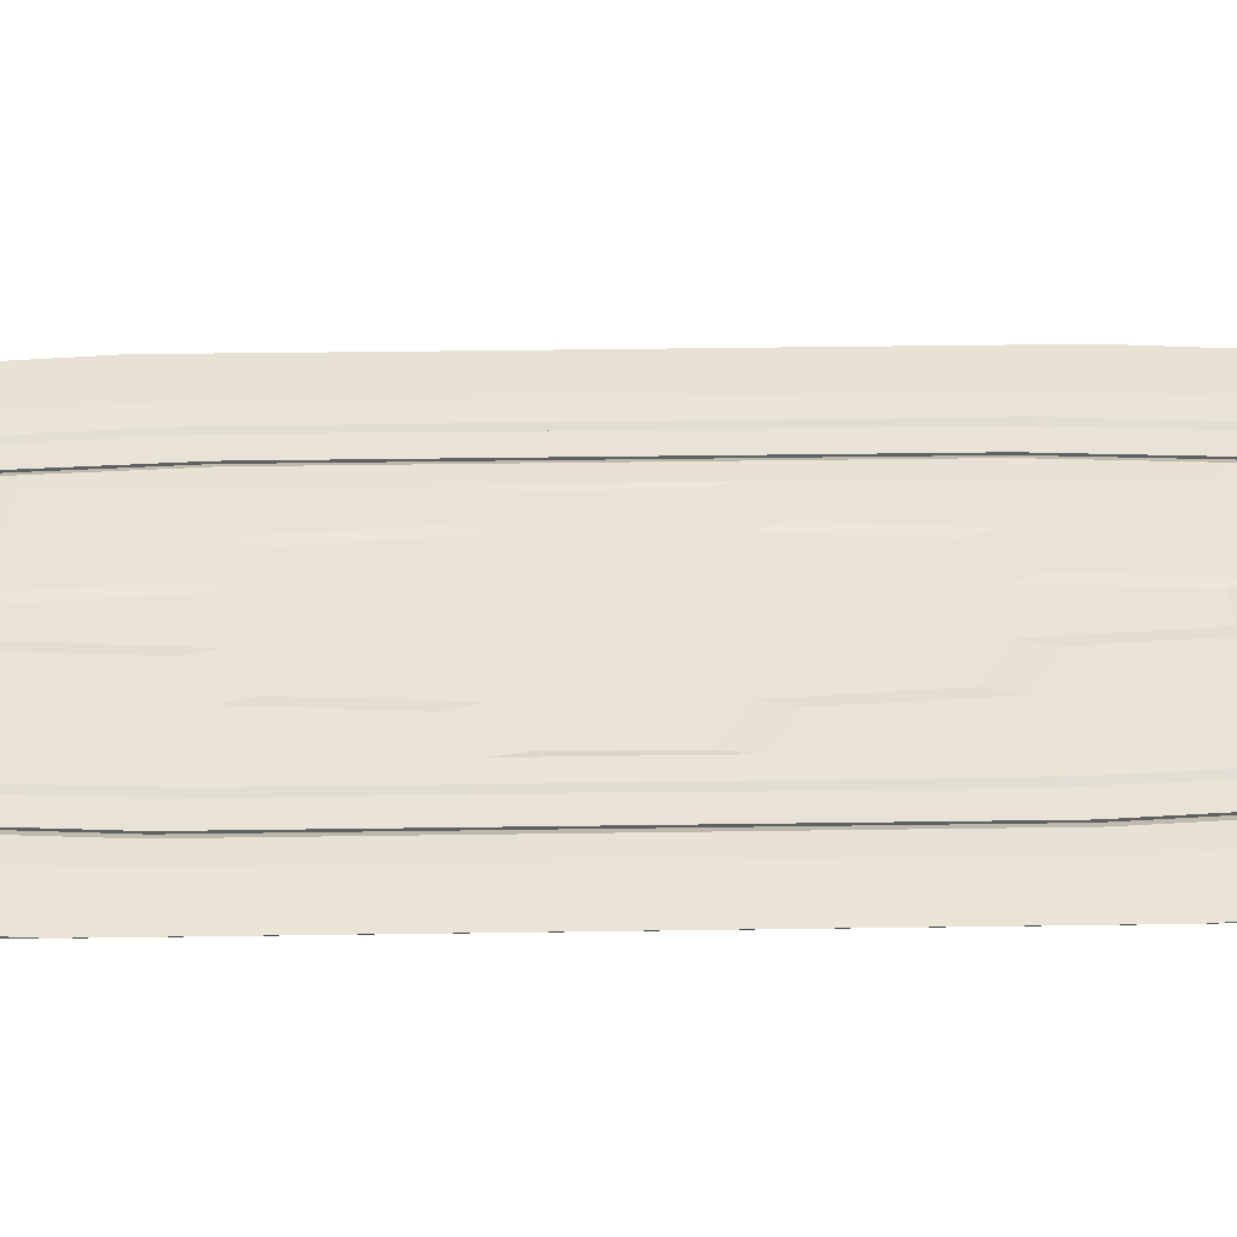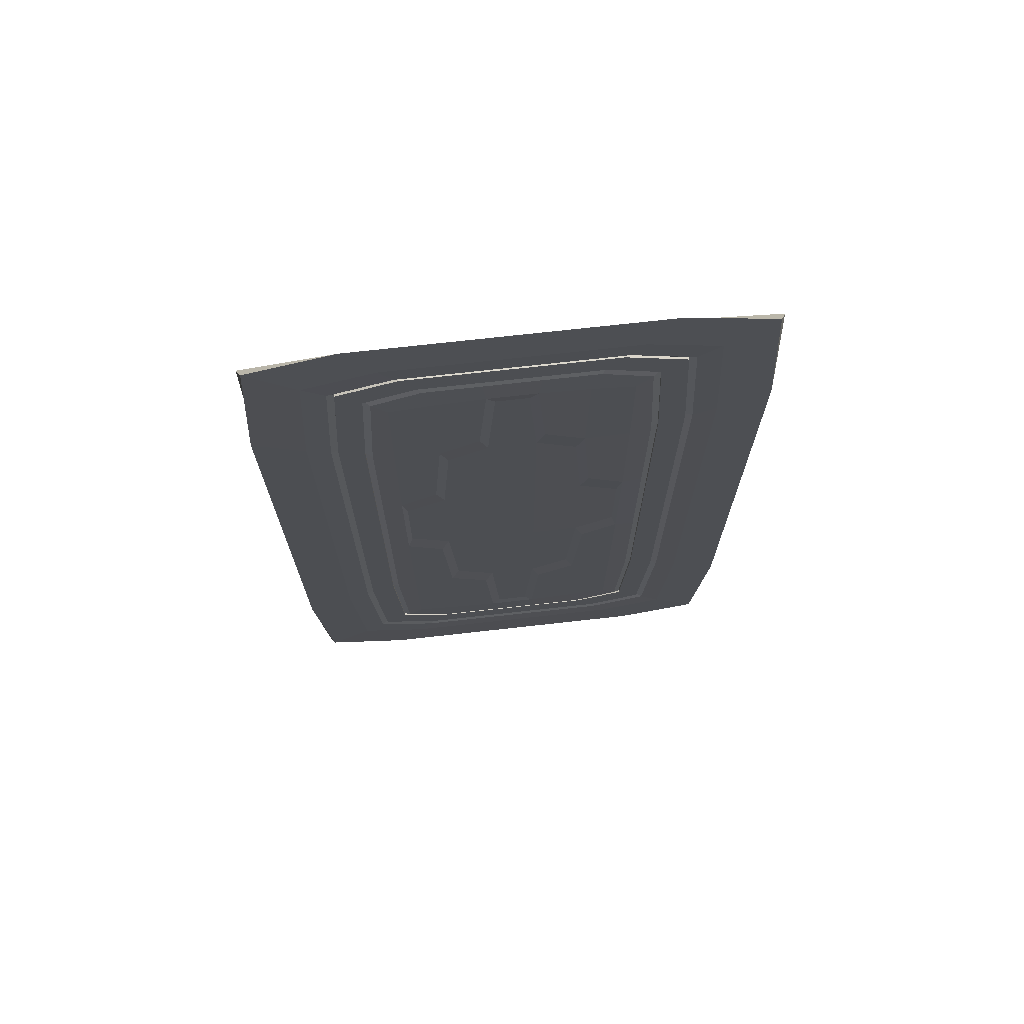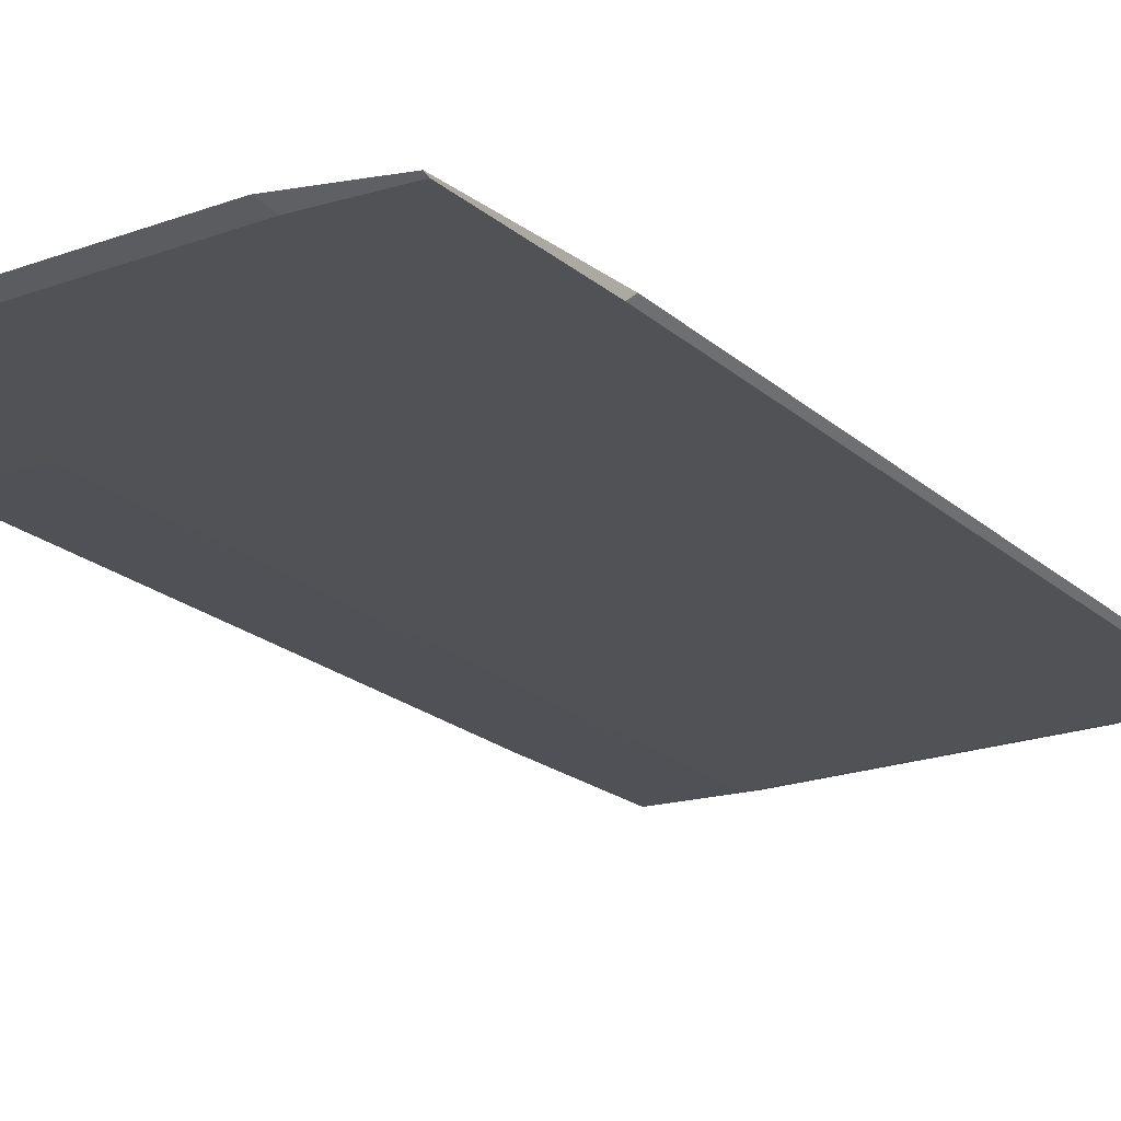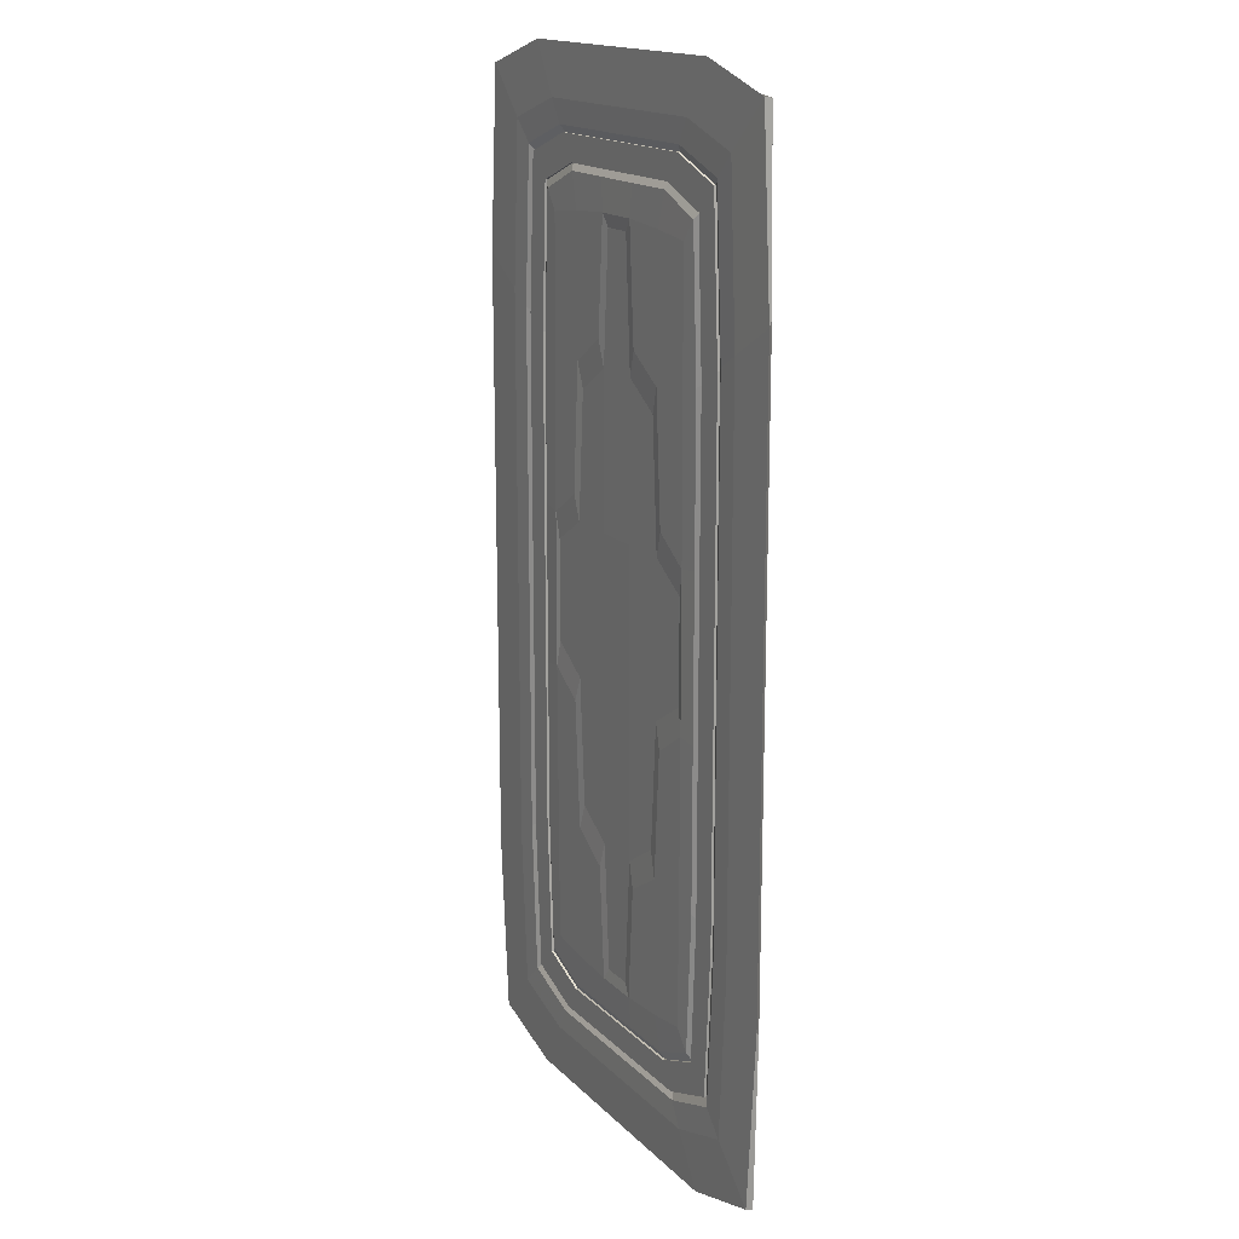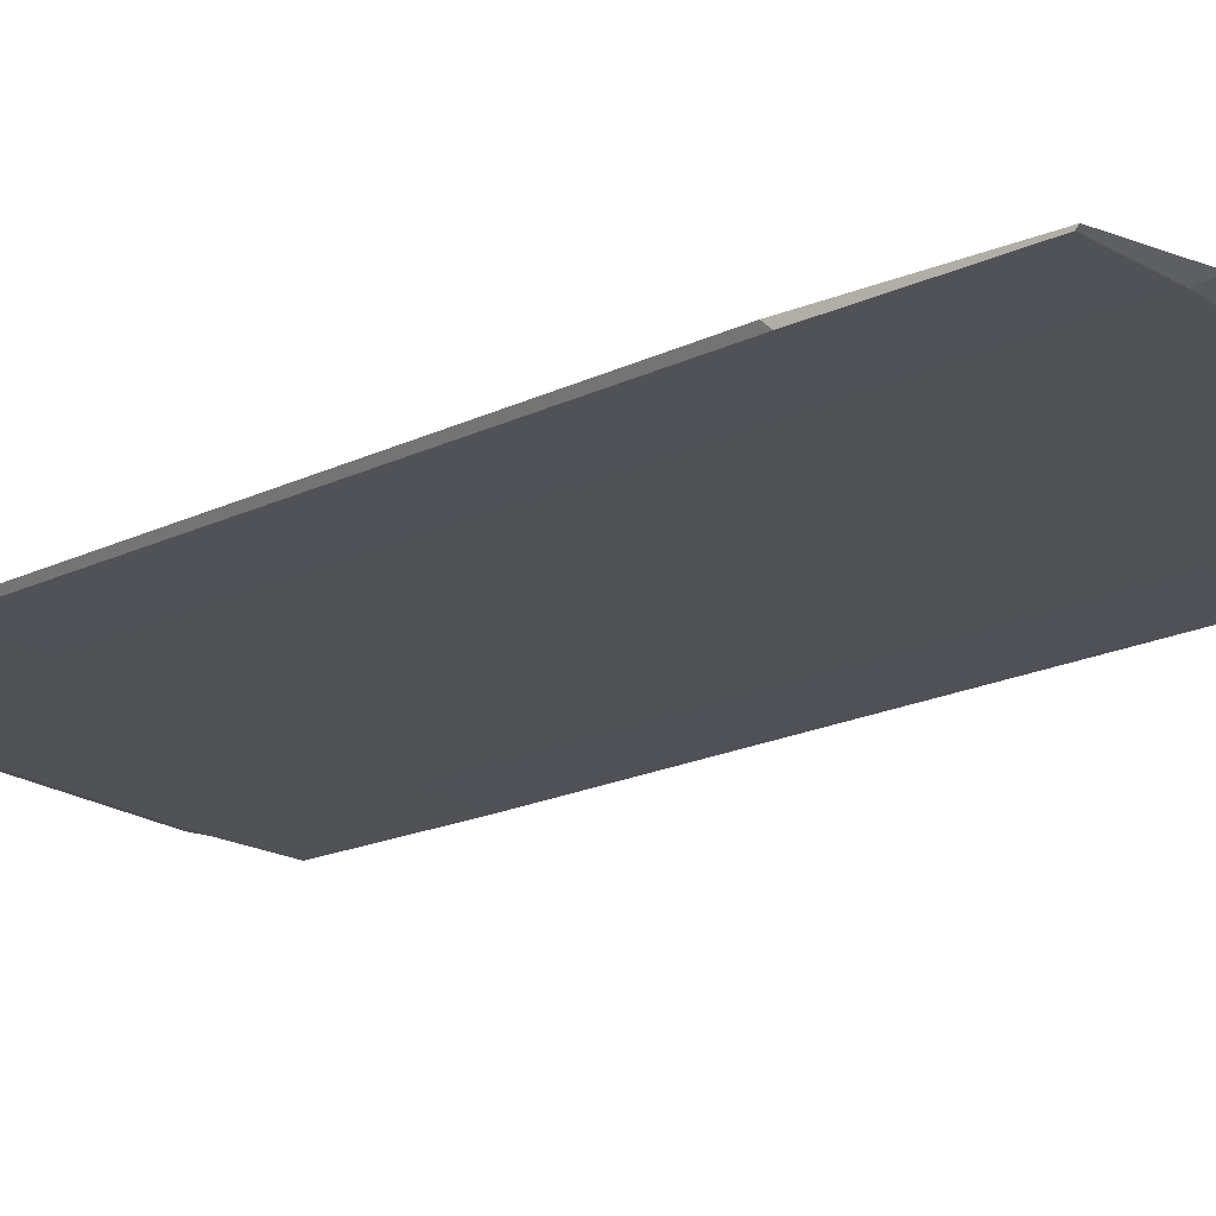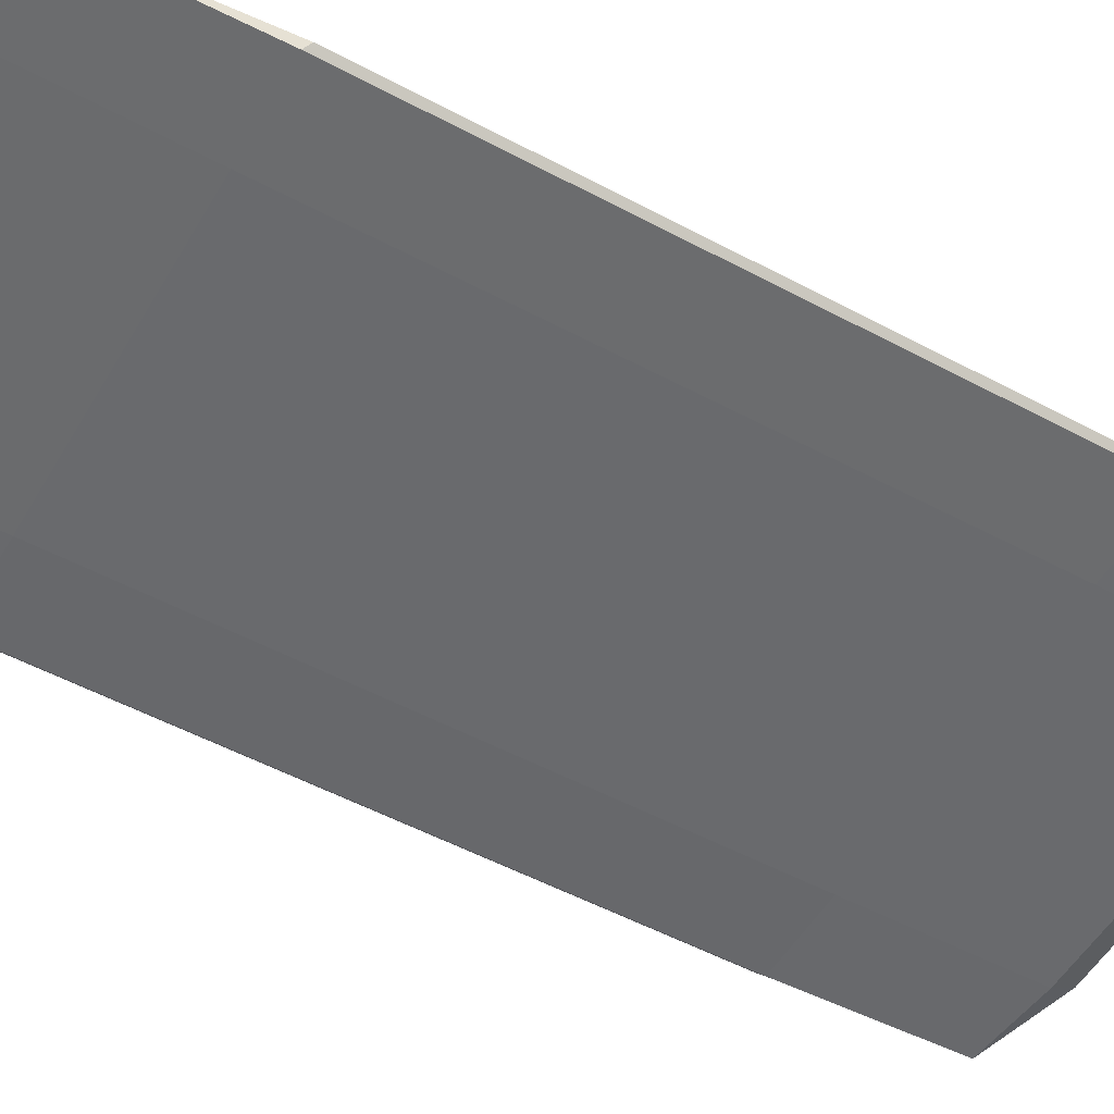
<metadata>
{"format":"obj","ext":"obj","renderer":"f3d","projection":"perspective","resolution":1024,"background":"white","views":[{"elev":41.7,"azim":89.0,"up":"+Y"},{"elev":72.4,"azim":173.6,"up":"+Z"},{"elev":-20.8,"azim":-146.6,"up":"+Y"},{"elev":16.6,"azim":-118.7,"up":"+Z"},{"elev":-21.0,"azim":-50.2,"up":"+Y"},{"elev":-53.1,"azim":60.2,"up":"+Y"}]}
</metadata>
<code>
o Cube
v 0.5088 0.02716 -1.459
v 0.9333 0.006079 -1.867
v 0.5088 0.02716 1.459
v 0.9333 0.006079 1.867
v -0.5088 0.02716 -1.459
v -0.9333 0.006079 -1.867
v -0.5088 0.02716 1.459
v -0.9333 0.006079 1.867
v 0.9194 0.02588 1.869
v -0.9194 0.02588 1.869
v 0.9194 0.02588 -1.869
v -0.9194 0.02588 -1.869
v 0.6536 0.02716 1.604
v -0.6536 0.02716 1.604
v 0.6536 0.02716 -1.604
v -0.6536 0.02716 -1.604
v 0.7382 0.02937 1.688
v -0.7382 0.02937 1.688
v 0.7382 0.02937 -1.688
v -0.7382 0.02937 -1.688
v 0.4502 0.02937 1.384
v -0.4502 0.02937 1.384
v 0.4502 0.02937 -1.384
v -0.4502 0.02937 -1.384
v 0.6274 0.01388 1.577
v 0.535 0.01388 1.485
v -0.535 0.01388 1.485
v -0.6274 0.01388 1.577
v 0.6274 0.01388 -1.577
v 0.535 0.01388 -1.485
v -0.535 0.01388 -1.485
v -0.6274 0.01388 -1.577
v -0.95 0.004915 -1.2
v -0.95 0.004915 -0.4
v -0.95 0.004915 0.4
v -0.95 0.004915 1.2
v 0.9694 0.02588 -1.182
v 0.9694 0.02588 -0.3939
v 0.9694 0.02588 0.3939
v 0.9694 0.02588 1.182
v -0.9694 0.02588 1.182
v -0.9694 0.02588 0.3939
v -0.9694 0.02588 -0.3939
v -0.9694 0.02588 -1.182
v 0.95 0.004915 1.2
v 0.95 0.004915 0.4
v 0.95 0.004915 -0.4
v 0.95 0.004915 -1.2
v 0.776 0.02937 -1.066
v 0.776 0.02937 -0.3552
v 0.776 0.02937 0.3552
v 0.776 0.02937 1.066
v -0.776 0.02937 1.066
v -0.776 0.02937 0.3552
v -0.776 0.02937 -0.3552
v -0.776 0.02937 -1.066
v 0.4548 0.02937 -0.8869
v 0.4576 0.03011 -0.2953
v 0.4576 0.03011 0.2953
v 0.4548 0.02937 0.8869
v -0.4548 0.02937 0.8869
v -0.4576 0.03011 0.2953
v -0.4576 0.03011 -0.2953
v -0.4548 0.02937 -0.8869
v 0.6875 0.02716 -1.012
v 0.6875 0.02716 -0.3375
v 0.6875 0.02716 0.3375
v 0.6875 0.02716 1.012
v -0.6875 0.02716 1.012
v -0.6875 0.02716 0.3375
v -0.6875 0.02716 -0.3375
v -0.6875 0.02716 -1.012
v 0.5361 0.02716 -0.9217
v 0.5361 0.02716 -0.3072
v 0.5361 0.02716 0.3072
v 0.5361 0.02716 0.9217
v -0.5361 0.02716 0.9217
v -0.5361 0.02716 0.3072
v -0.5361 0.02716 -0.3072
v -0.5361 0.02716 -0.9217
v 0.6613 0.01388 -0.9968
v 0.6613 0.01388 -0.3323
v 0.6613 0.01388 0.3323
v 0.6613 0.01388 0.9968
v -0.6613 0.01388 0.9968
v -0.6613 0.01388 0.3323
v -0.6613 0.01388 -0.3323
v -0.6613 0.01388 -0.9968
v 0.5623 0.01388 -0.9374
v 0.5623 0.01388 -0.3125
v 0.5623 0.01388 0.3125
v 0.5623 0.01388 0.9374
v -0.5623 0.01388 0.9374
v -0.5623 0.01388 0.3125
v -0.5623 0.01388 -0.3125
v -0.5623 0.01388 -0.9374
v 0.6 0.004915 -1.9
v 0.2 0.004915 -1.9
v -0.2 0.004915 -1.9
v -0.6 0.004915 -1.9
v 0.5816 0.02588 1.969
v 0.1939 0.02588 1.969
v -0.1939 0.02588 1.969
v -0.5816 0.02588 1.969
v -0.6 0.004915 1.9
v -0.2 0.004915 1.9
v 0.2 0.004915 1.9
v 0.6 0.004915 1.9
v -0.5816 0.02588 -1.969
v -0.1939 0.02588 -1.969
v 0.1939 0.02588 -1.969
v 0.5816 0.02588 -1.969
v 0.4656 0.02937 1.776
v 0.1552 0.02937 1.776
v -0.1552 0.02937 1.776
v -0.4656 0.02937 1.776
v -0.4656 0.02937 -1.776
v -0.1552 0.02937 -1.776
v 0.1552 0.02937 -1.776
v 0.4656 0.02937 -1.776
v 0.2869 0.02937 1.405
v 0.09526 0.03011 1.418
v -0.09526 0.03011 1.418
v -0.2869 0.02937 1.405
v -0.2869 0.02937 -1.405
v -0.09526 0.03011 -1.418
v 0.09526 0.03011 -1.418
v 0.2869 0.02937 -1.405
v 0.4125 0.02716 1.687
v 0.1375 0.02716 1.687
v -0.1375 0.02716 1.687
v -0.4125 0.02716 1.687
v -0.4125 0.02716 -1.687
v -0.1375 0.02716 -1.687
v 0.1375 0.02716 -1.687
v 0.4125 0.02716 -1.687
v 0.3217 0.02716 1.536
v 0.1072 0.02716 1.536
v -0.1072 0.02716 1.536
v -0.3217 0.02716 1.536
v -0.3217 0.02716 -1.536
v -0.1072 0.02716 -1.536
v 0.1072 0.02716 -1.536
v 0.3217 0.02716 -1.536
v 0.3968 0.01388 1.661
v 0.1323 0.01388 1.661
v -0.1323 0.01388 1.661
v -0.3968 0.01388 1.661
v -0.3968 0.01388 -1.661
v -0.1323 0.01388 -1.661
v 0.1323 0.01388 -1.661
v 0.3968 0.01388 -1.661
v 0.3374 0.01388 1.562
v 0.1125 0.01388 1.562
v -0.1125 0.01388 1.562
v -0.3374 0.01388 1.562
v -0.3374 0.01388 -1.562
v -0.1125 0.01388 -1.562
v 0.1125 0.01388 -1.562
v 0.3374 0.01388 -1.562
v 0.6 0.001421 -1.2
v 0.2 0.001421 -1.2
v -0.2 0.001421 -1.2
v -0.6 0.001421 -1.2
v 0.6 0.001421 -0.4
v 0.2 0.001421 -0.4
v -0.2 0.001421 -0.4
v -0.6 0.001421 -0.4
v 0.6 0.001421 0.4
v 0.2 0.001421 0.4
v -0.2 0.001421 0.4
v -0.6 0.001421 0.4
v 0.6 0.001421 1.2
v 0.2 0.001421 1.2
v -0.2 0.001421 1.2
v -0.6 0.001421 1.2
v -0.2812 0.03011 -0.8812
v -0.125 0.0306 -0.9791
v 0.125 0.0306 -0.9791
v 0.2812 0.03011 -0.8812
v -0.3124 0.0306 -0.3916
v 0.3124 0.0306 -0.3916
v -0.3124 0.0306 0.3916
v 0.3124 0.0306 0.3916
v -0.2812 0.03011 0.8812
v -0.125 0.0306 0.9791
v 0.125 0.0306 0.9791
v 0.2812 0.03011 0.8812
v 0.4374 0.02595 -0.1958
v 0.4374 0.02595 0.1958
v -0.4374 0.02595 0.1958
v -0.4374 0.02595 -0.1958
v 0.2812 0.02644 -0.2937
v 0.2812 0.02644 0.2937
v 0.06248 0.02595 1.371
v -0.06248 0.02595 1.371
v -0.06248 0.02595 -1.371
v 0.06248 0.02595 -1.371
v -0.2499 0.02595 -0.7833
v -0.09372 0.02644 -0.8812
v 0.09372 0.02644 -0.8812
v 0.2499 0.02595 -0.7833
v -0.2812 0.02644 -0.2937
v -0.09372 0.02718 -0.2937
v 0.09372 0.02718 -0.2937
v -0.2812 0.02644 0.2937
v -0.09372 0.02718 0.2937
v 0.09372 0.02718 0.2937
v -0.2499 0.02595 0.7833
v -0.09372 0.02644 0.8812
v 0.09372 0.02644 0.8812
v 0.2499 0.02595 0.7833
v 0.6274 0.02306 1.577
v 0.535 0.02306 1.485
v -0.535 0.02306 1.485
v -0.6274 0.02306 1.577
v 0.6274 0.02306 -1.577
v 0.535 0.02306 -1.485
v -0.535 0.02306 -1.485
v -0.6274 0.02306 -1.577
v -0.3968 0.02306 1.661
v 0.6613 0.02306 0.9968
v -0.6613 0.02306 -0.9968
v 0.3968 0.02306 -1.661
v -0.3374 0.02306 1.562
v 0.5623 0.02306 0.9374
v -0.5623 0.02306 -0.9374
v 0.3374 0.02306 -1.562
v 0.6613 0.02306 -0.9968
v 0.6613 0.02306 -0.3323
v 0.6613 0.02306 0.3323
v -0.6613 0.02306 0.9968
v -0.6613 0.02306 0.3323
v -0.6613 0.02306 -0.3323
v 0.5623 0.02306 -0.9374
v 0.5623 0.02306 -0.3125
v 0.5623 0.02306 0.3125
v -0.5623 0.02306 0.9374
v -0.5623 0.02306 0.3125
v -0.5623 0.02306 -0.3125
v 0.3968 0.02306 1.661
v 0.1323 0.02306 1.661
v -0.1323 0.02306 1.661
v -0.3968 0.02306 -1.661
v -0.1323 0.02306 -1.661
v 0.1323 0.02306 -1.661
v 0.3374 0.02306 1.562
v 0.1125 0.02306 1.562
v -0.1125 0.02306 1.562
v -0.3374 0.02306 -1.562
v -0.1125 0.02306 -1.562
v 0.1125 0.02306 -1.562
f 185 61 22 124
f 105 104 10 8
f 33 44 12 6
f 173 45 4 108
f 45 40 9 4
f 97 112 11 2
f 116 18 10 104
f 52 17 9 40
f 56 20 12 44
f 120 19 11 112
f 140 7 27 156
f 80 5 31 96
f 65 15 29 81
f 133 16 32 149
f 132 14 18 116
f 68 13 17 52
f 72 16 20 56
f 136 15 19 120
f 137 3 21 121
f 73 1 23 57
f 77 7 22 61
f 141 5 24 125
f 92 26 214 226
f 27 93 238 215
f 149 32 220 244
f 156 27 215 225
f 69 14 28 85
f 129 13 25 145
f 144 1 30 160
f 76 3 26 92
f 1 73 89 30
f 73 74 90 89
f 74 75 91 90
f 75 76 92 91
f 16 72 88 32
f 72 71 87 88
f 71 70 86 87
f 70 69 85 86
f 91 92 226 237
f 148 147 243 221
f 29 152 224 217
f 90 91 237 236
f 147 146 242 243
f 32 88 223 220
f 89 90 236 235
f 159 160 228 252
f 5 80 64 24
f 80 79 63 64
f 79 78 62 63
f 78 77 61 62
f 3 76 60 21
f 76 75 59 60
f 75 74 58 59
f 74 73 57 58
f 14 69 53 18
f 69 70 54 53
f 70 71 55 54
f 71 72 56 55
f 15 65 49 19
f 65 66 50 49
f 66 67 51 50
f 67 68 52 51
f 13 68 84 25
f 68 67 83 84
f 67 66 82 83
f 66 65 81 82
f 7 77 93 27
f 77 78 94 93
f 78 79 95 94
f 79 80 96 95
f 18 53 41 10
f 53 54 42 41
f 54 55 43 42
f 55 56 44 43
f 19 49 37 11
f 49 50 38 37
f 50 51 39 38
f 51 52 40 39
f 2 11 37 48
f 48 37 38 47
f 47 38 39 46
f 46 39 40 45
f 97 2 48 161
f 161 48 47 165
f 165 47 46 169
f 169 46 45 173
f 8 10 41 36
f 36 41 42 35
f 35 42 43 34
f 34 43 44 33
f 125 24 64 177
f 177 64 63 181
f 127 126 197 198
f 183 62 61 185
f 59 184 188 60
f 182 180 202 193
f 188 184 194 212
f 178 177 199 200
f 62 183 206 191
f 126 178 200 197
f 187 188 212 211
f 63 62 191 192
f 57 180 182 58
f 184 59 190 194
f 179 127 198 201
f 186 123 196 210
f 23 128 180 57
f 128 127 179 180
f 58 182 193 189
f 126 125 177 178
f 35 172 176 36
f 172 171 175 176
f 171 170 174 175
f 170 169 173 174
f 34 168 172 35
f 168 167 171 172
f 167 166 170 171
f 166 165 169 170
f 33 164 168 34
f 164 163 167 168
f 163 162 166 167
f 162 161 165 166
f 6 100 164 33
f 100 99 163 164
f 99 98 162 163
f 98 97 161 162
f 5 141 157 31
f 141 142 158 157
f 142 143 159 158
f 143 144 160 159
f 14 132 148 28
f 132 131 147 148
f 131 130 146 147
f 130 129 145 146
f 146 145 241 242
f 25 84 222 213
f 30 89 235 218
f 158 159 252 251
f 145 25 213 241
f 28 148 221 216
f 88 87 234 223
f 157 158 251 250
f 1 144 128 23
f 144 143 127 128
f 143 142 126 127
f 142 141 125 126
f 7 140 124 22
f 140 139 123 124
f 139 138 122 123
f 138 137 121 122
f 16 133 117 20
f 133 134 118 117
f 134 135 119 118
f 135 136 120 119
f 13 129 113 17
f 129 130 114 113
f 130 131 115 114
f 131 132 116 115
f 15 136 152 29
f 136 135 151 152
f 135 134 150 151
f 134 133 149 150
f 3 137 153 26
f 137 138 154 153
f 138 139 155 154
f 139 140 156 155
f 20 117 109 12
f 117 118 110 109
f 118 119 111 110
f 119 120 112 111
f 17 113 101 9
f 113 114 102 101
f 114 115 103 102
f 115 116 104 103
f 6 12 109 100
f 100 109 110 99
f 99 110 111 98
f 98 111 112 97
f 36 176 105 8
f 176 175 106 105
f 175 174 107 106
f 174 173 108 107
f 4 9 101 108
f 108 101 102 107
f 107 102 103 106
f 106 103 104 105
f 60 188 121 21
f 188 187 122 121
f 185 186 210 209
f 186 185 124 123
f 203 192 191 206
f 194 208 211 212
f 208 207 210 211
f 207 206 209 210
f 189 193 194 190
f 193 205 208 194
f 205 204 207 208
f 204 203 206 207
f 202 201 205 193
f 201 200 204 205
f 200 199 203 204
f 198 197 200 201
f 211 210 196 195
f 180 179 201 202
f 59 58 189 190
f 181 63 192 203
f 183 185 209 206
f 177 181 203 199
f 123 122 195 196
f 122 187 211 195
f 225 215 216 221
f 226 214 213 222
f 227 219 220 223
f 228 218 217 224
f 215 238 232 216
f 238 239 233 232
f 239 240 234 233
f 240 227 223 234
f 218 235 229 217
f 235 236 230 229
f 236 237 231 230
f 237 226 222 231
f 219 250 244 220
f 250 251 245 244
f 251 252 246 245
f 252 228 224 246
f 214 247 241 213
f 247 248 242 241
f 248 249 243 242
f 249 225 221 243
f 150 149 244 245
f 93 94 239 238
f 96 31 219 227
f 151 150 245 246
f 81 29 217 229
f 160 30 218 228
f 94 95 240 239
f 152 151 246 224
f 82 81 229 230
f 95 96 227 240
f 26 153 247 214
f 83 82 230 231
f 153 154 248 247
f 84 83 231 222
f 154 155 249 248
f 85 28 216 232
f 155 156 225 249
f 86 85 232 233
f 31 157 250 219
f 87 86 233 234

</code>
